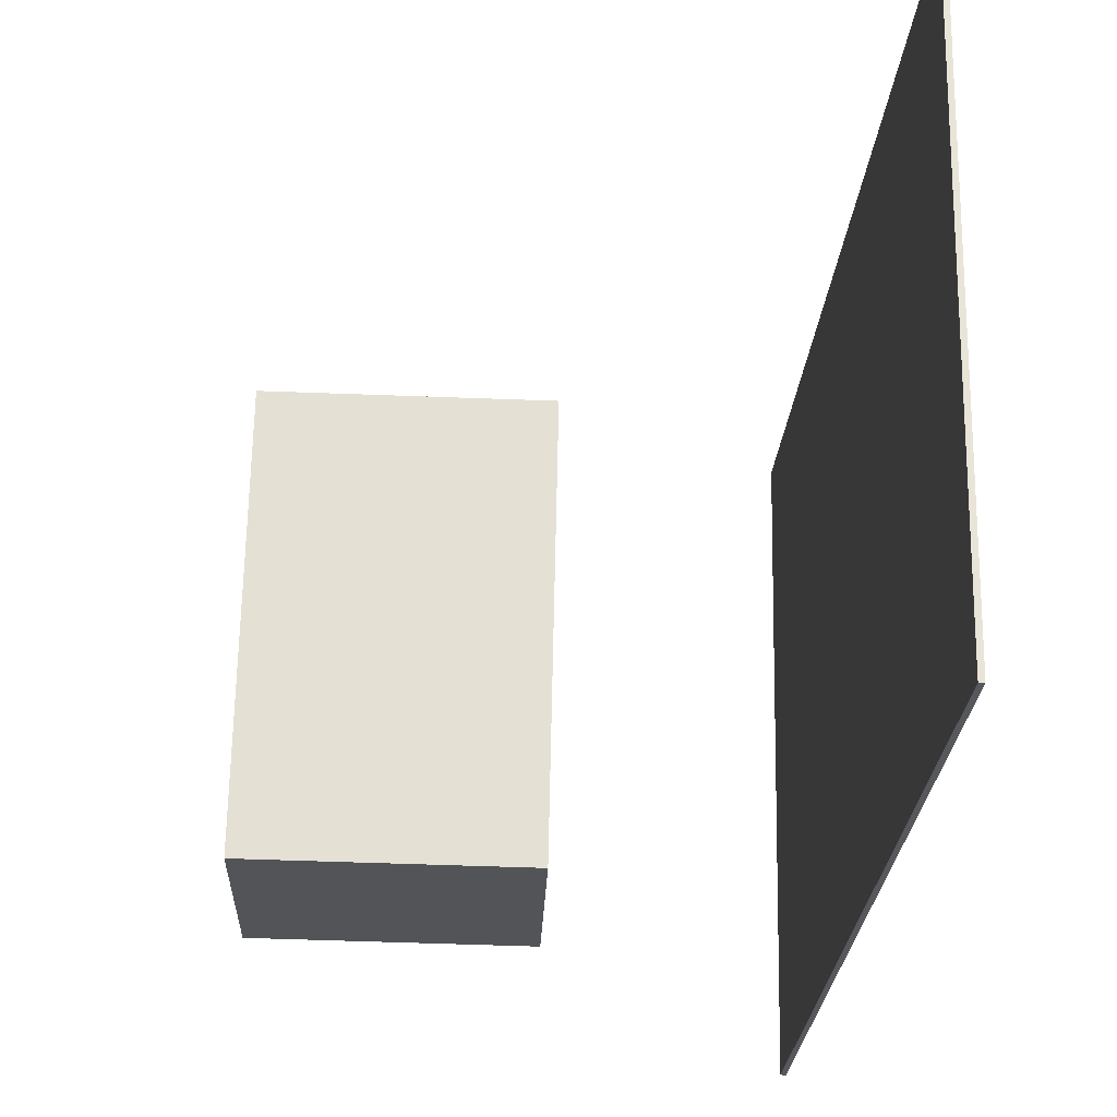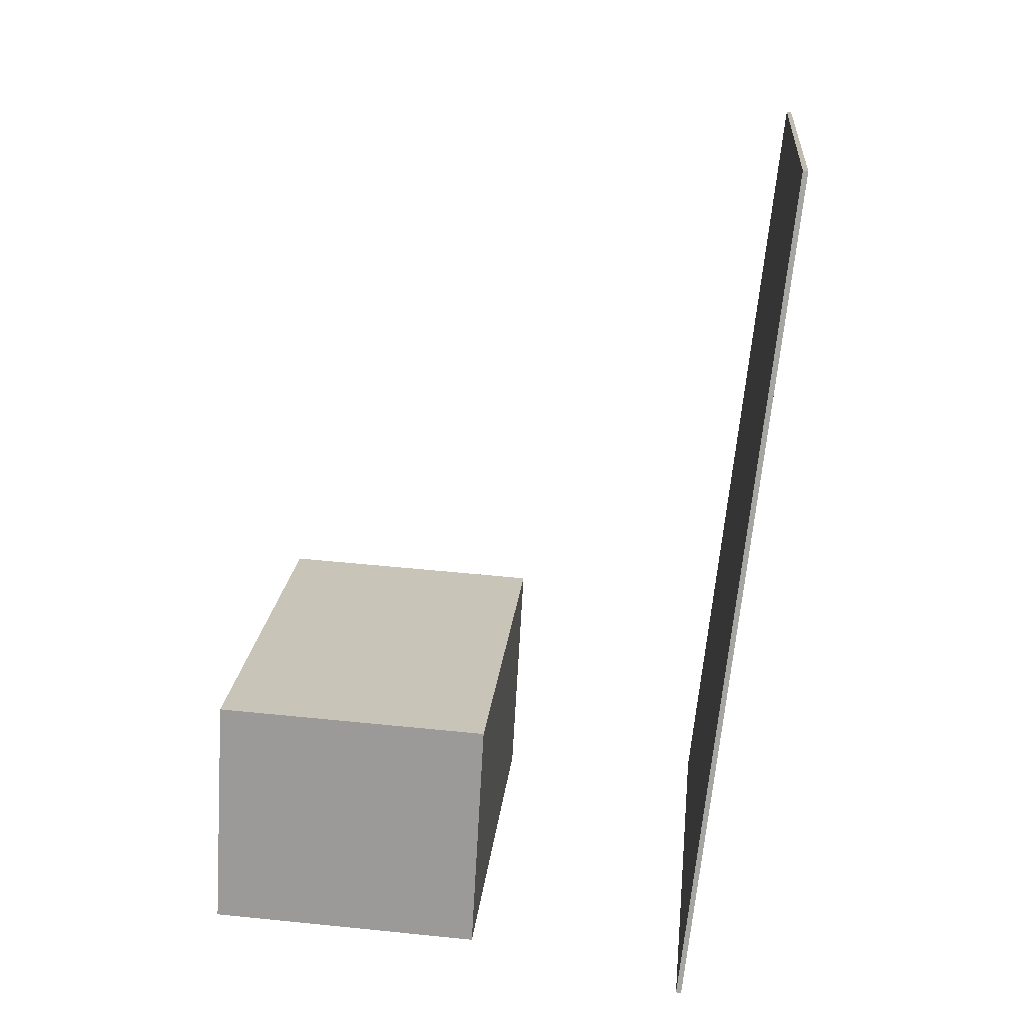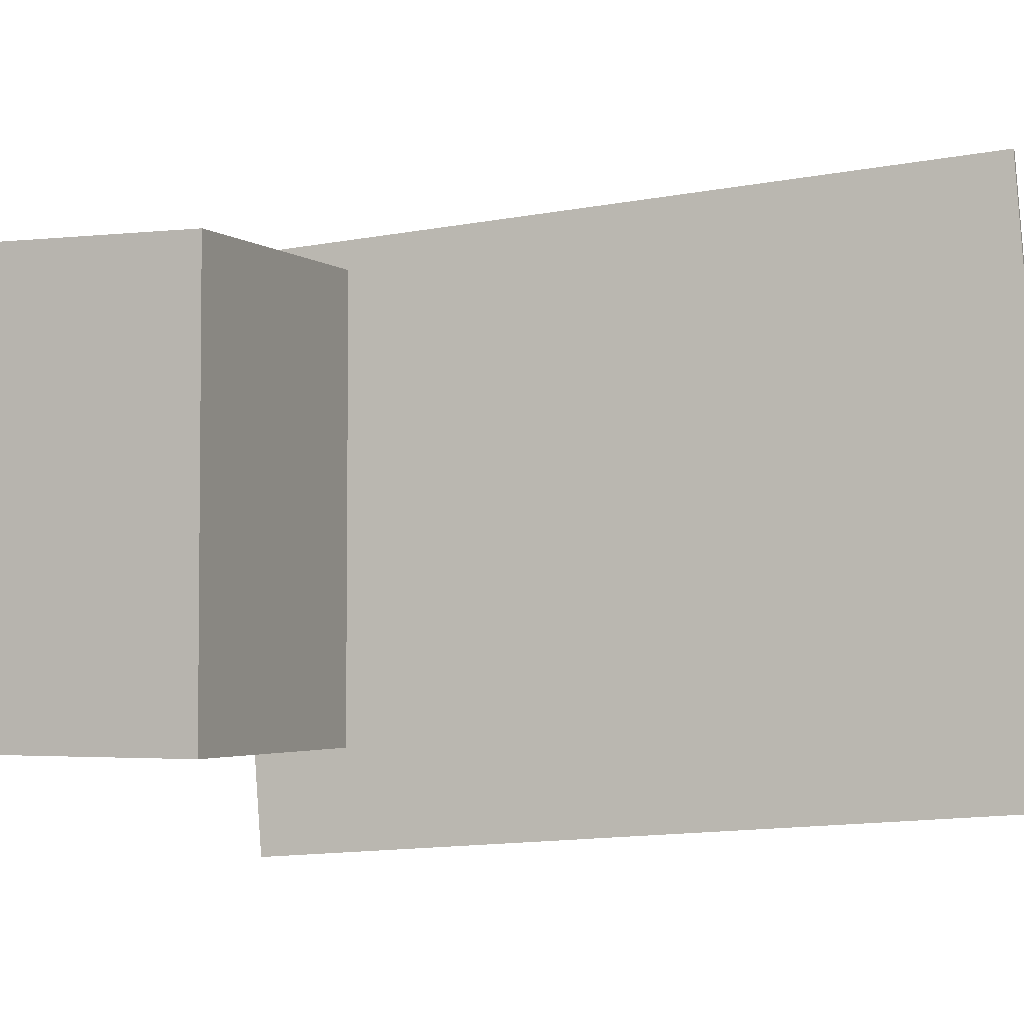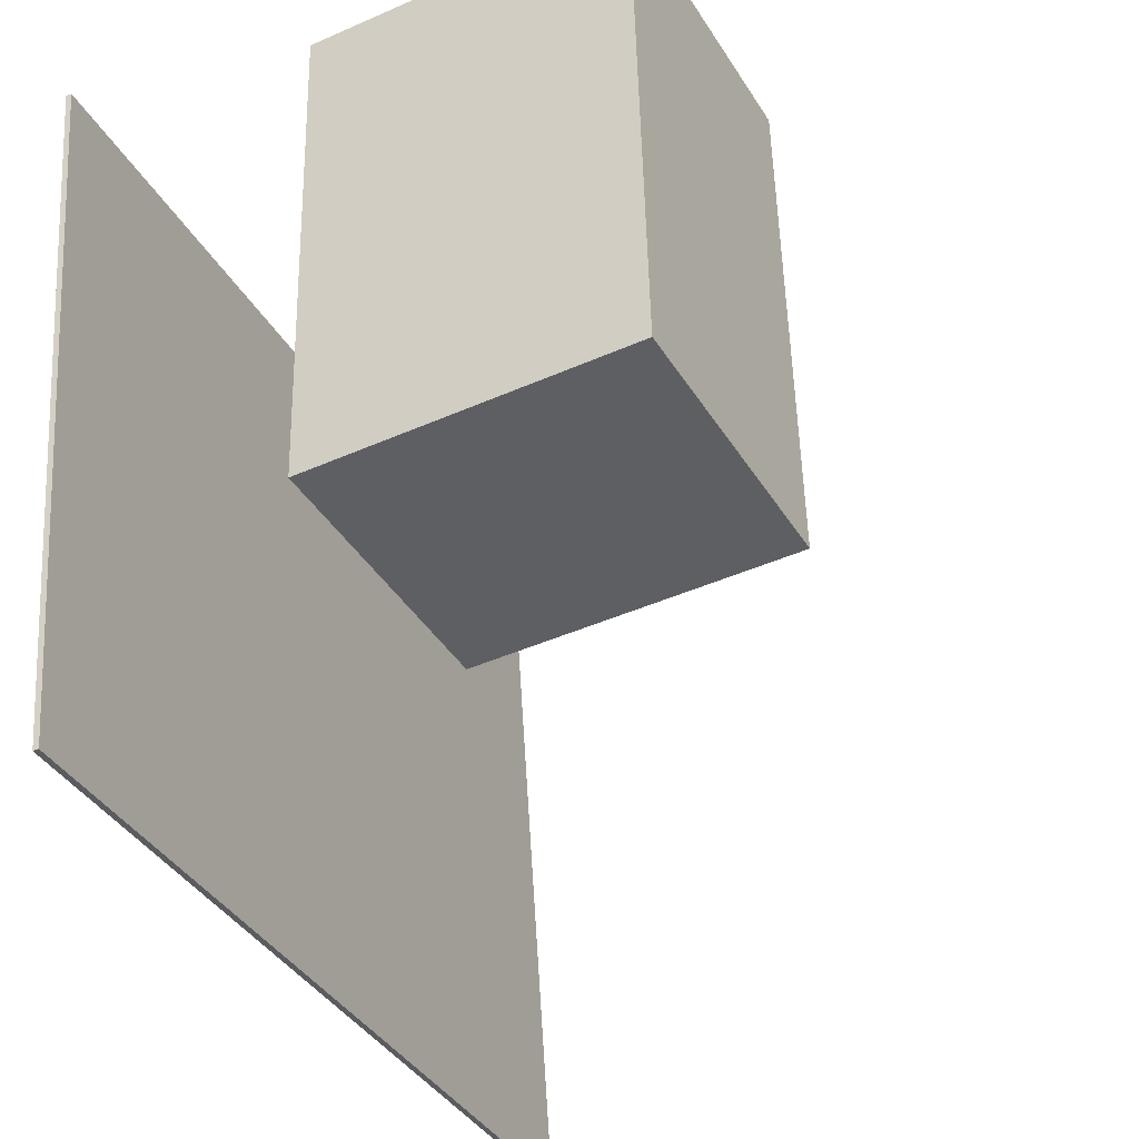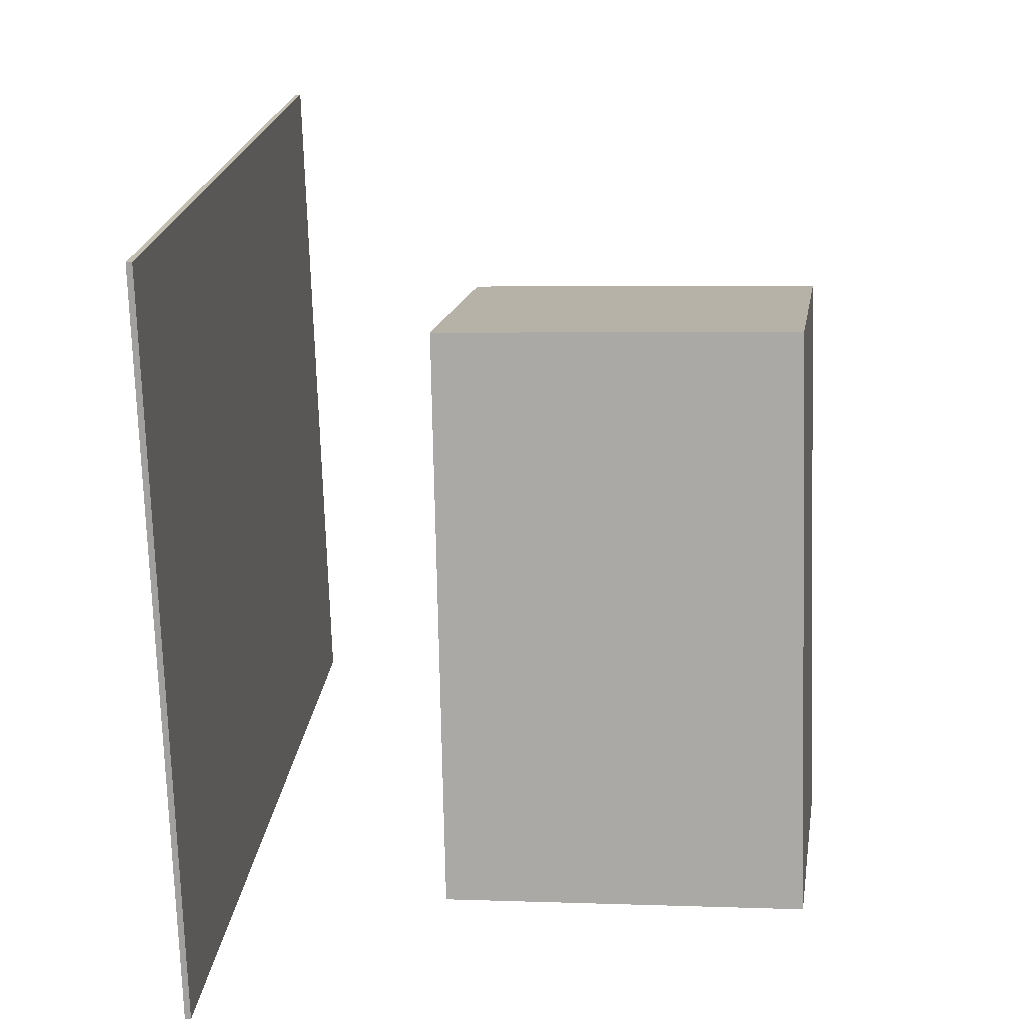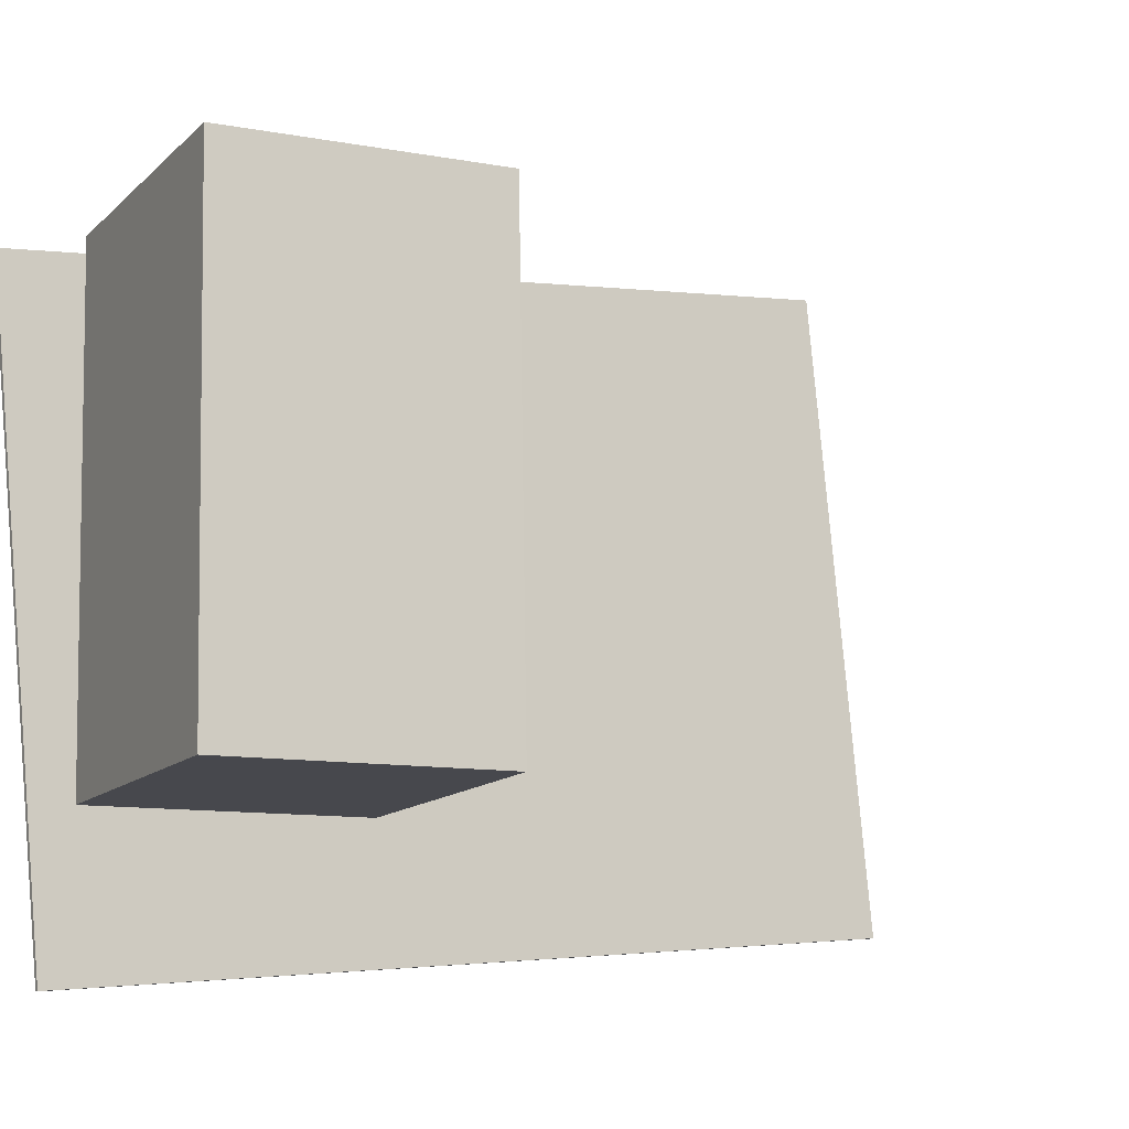
<metadata>
{"format":"obj","ext":"obj","renderer":"f3d","projection":"perspective","resolution":1024,"background":"white","views":[{"elev":-23.0,"azim":-178.7,"up":"+Z"},{"elev":20.0,"azim":-175.6,"up":"+Y"},{"elev":-1.5,"azim":116.2,"up":"+Z"},{"elev":-39.6,"azim":31.4,"up":"+Z"},{"elev":12.5,"azim":10.9,"up":"+Z"},{"elev":-11.0,"azim":67.2,"up":"+Z"}]}
</metadata>
<code>
v -0.1461 -0.277 -0.2667
v -0.1551 -0.3192 0.2163
v -0.15 -0.2774 -0.2668
v -0.159 -0.3196 0.2162
v -0.2185 0.358 -0.2125
v -0.2275 0.3158 0.2704
v -0.2223 0.3576 -0.2127
v -0.2314 0.3154 0.2703
f 1.0 7.0 5.0
f 1.0 3.0 7.0
f 1.0 4.0 3.0
f 1.0 2.0 4.0
f 3.0 8.0 7.0
f 3.0 4.0 8.0
f 5.0 7.0 8.0
f 5.0 8.0 6.0
f 1.0 5.0 6.0
f 1.0 6.0 2.0
f 2.0 6.0 8.0
f 2.0 8.0 4.0
v 0.02293 -0.2968 -0.1676
v 0.01581 -0.2996 0.1774
v 0.01242 -0.109 -0.1664
v 0.005304 -0.1117 0.1787
v 0.2366 -0.2849 -0.1631
v 0.2295 -0.2876 0.1819
v 0.2261 -0.09703 -0.1619
v 0.219 -0.09977 0.1832
f 9.0 15.0 13.0
f 9.0 11.0 15.0
f 9.0 12.0 11.0
f 9.0 10.0 12.0
f 11.0 16.0 15.0
f 11.0 12.0 16.0
f 13.0 15.0 16.0
f 13.0 16.0 14.0
f 9.0 13.0 14.0
f 9.0 14.0 10.0
f 10.0 14.0 16.0
f 10.0 16.0 12.0

</code>
